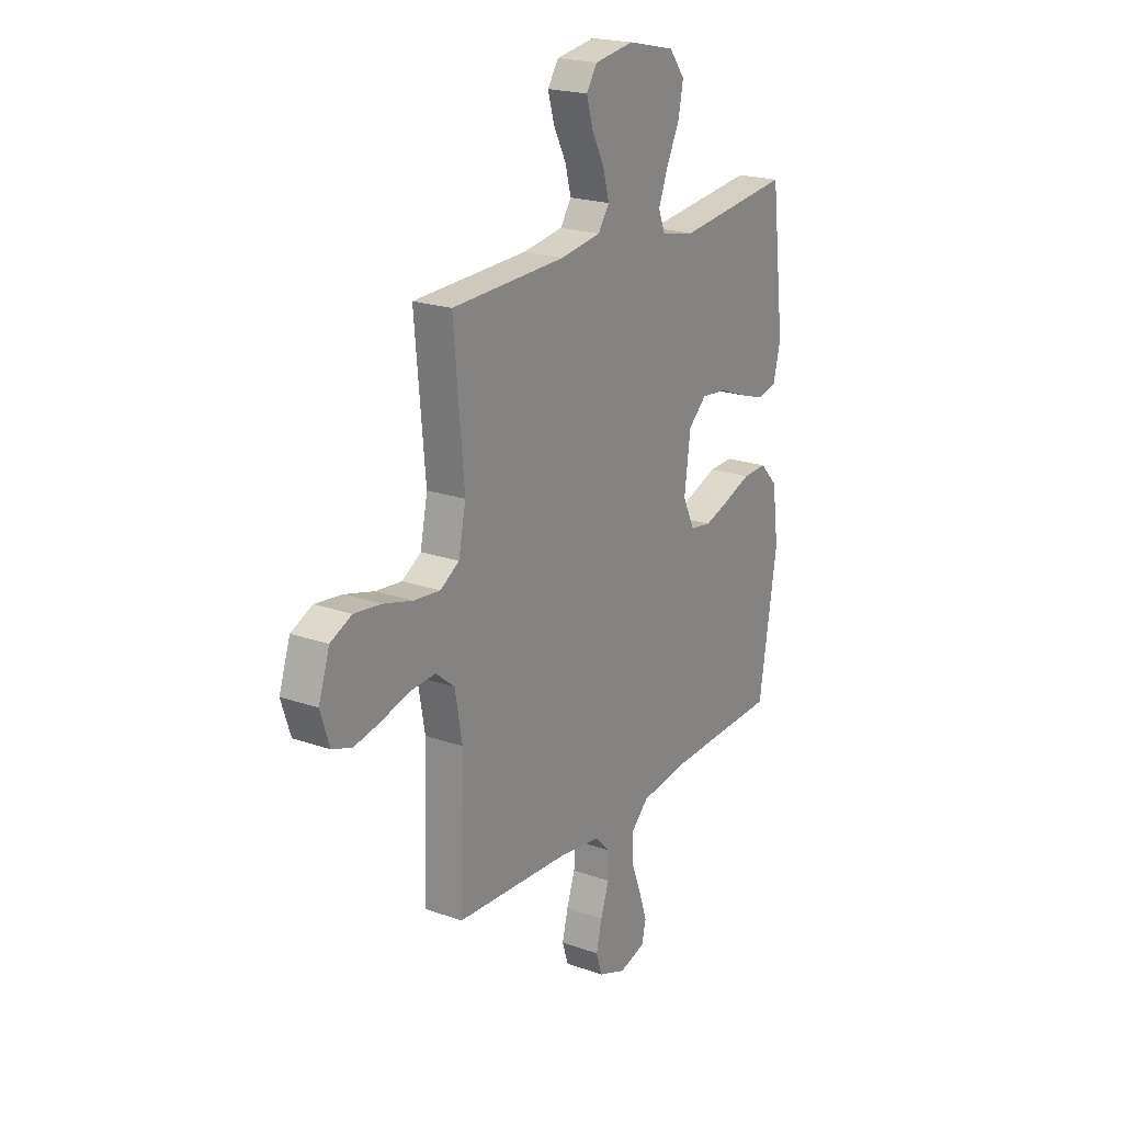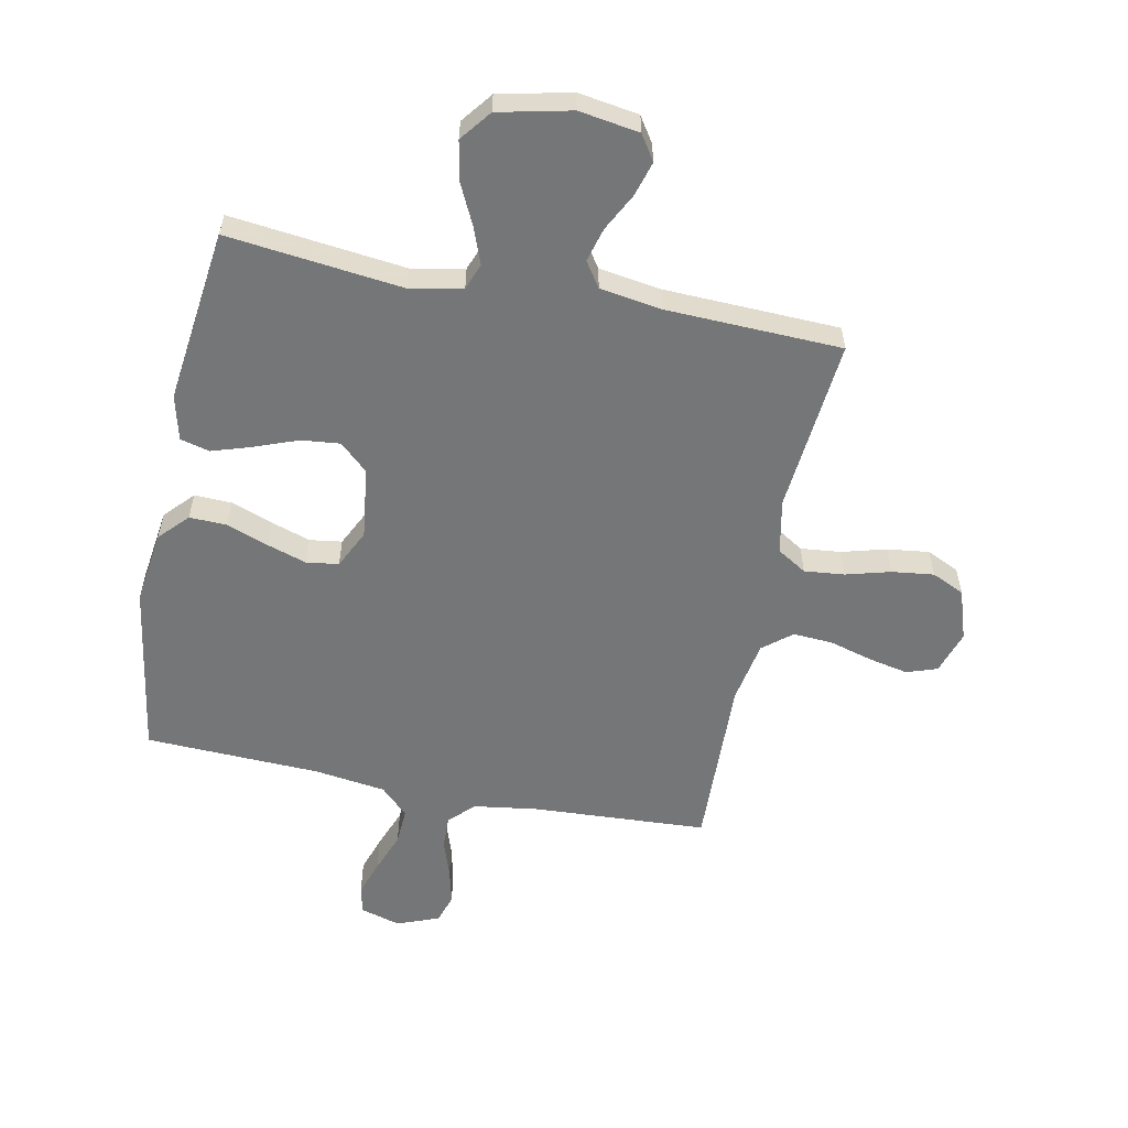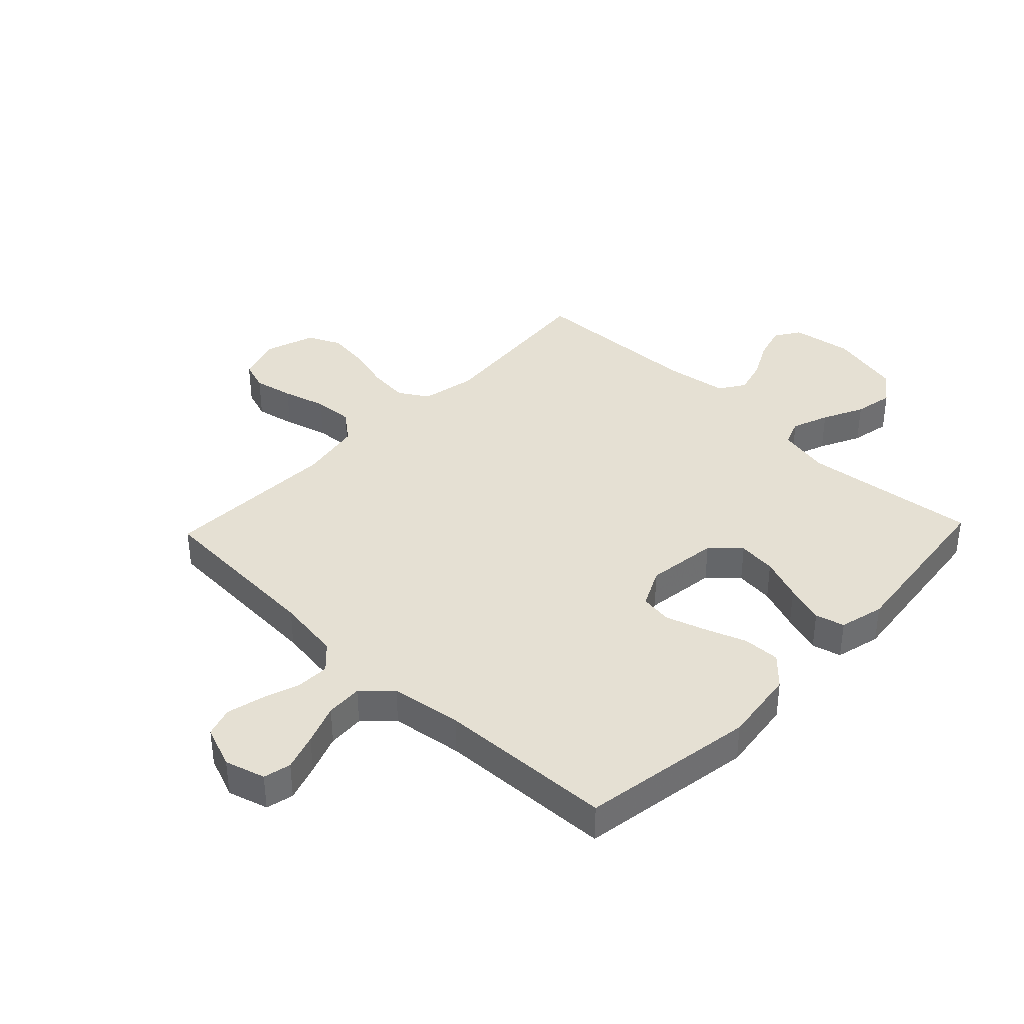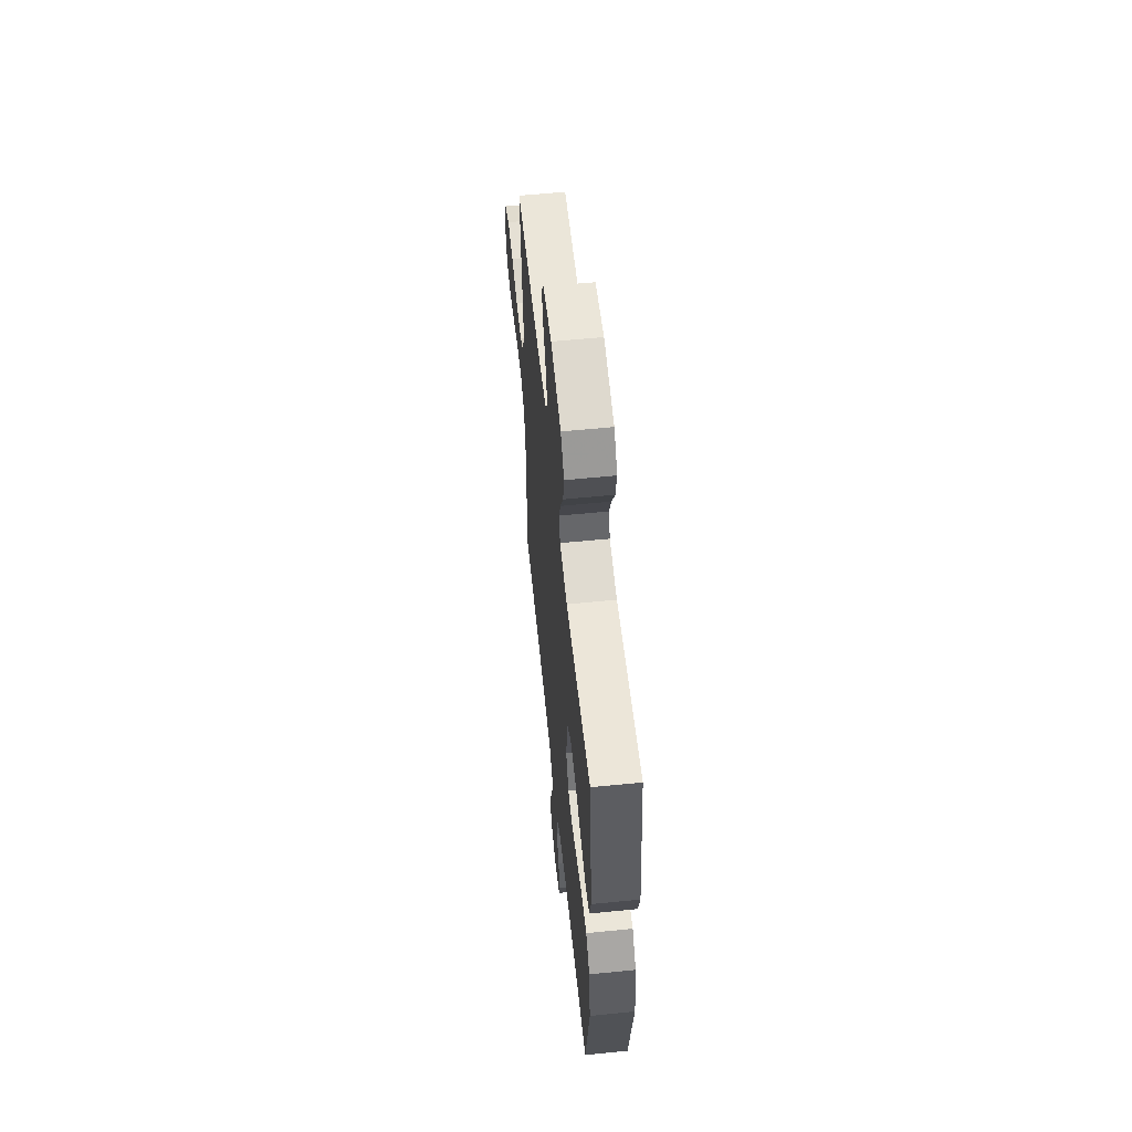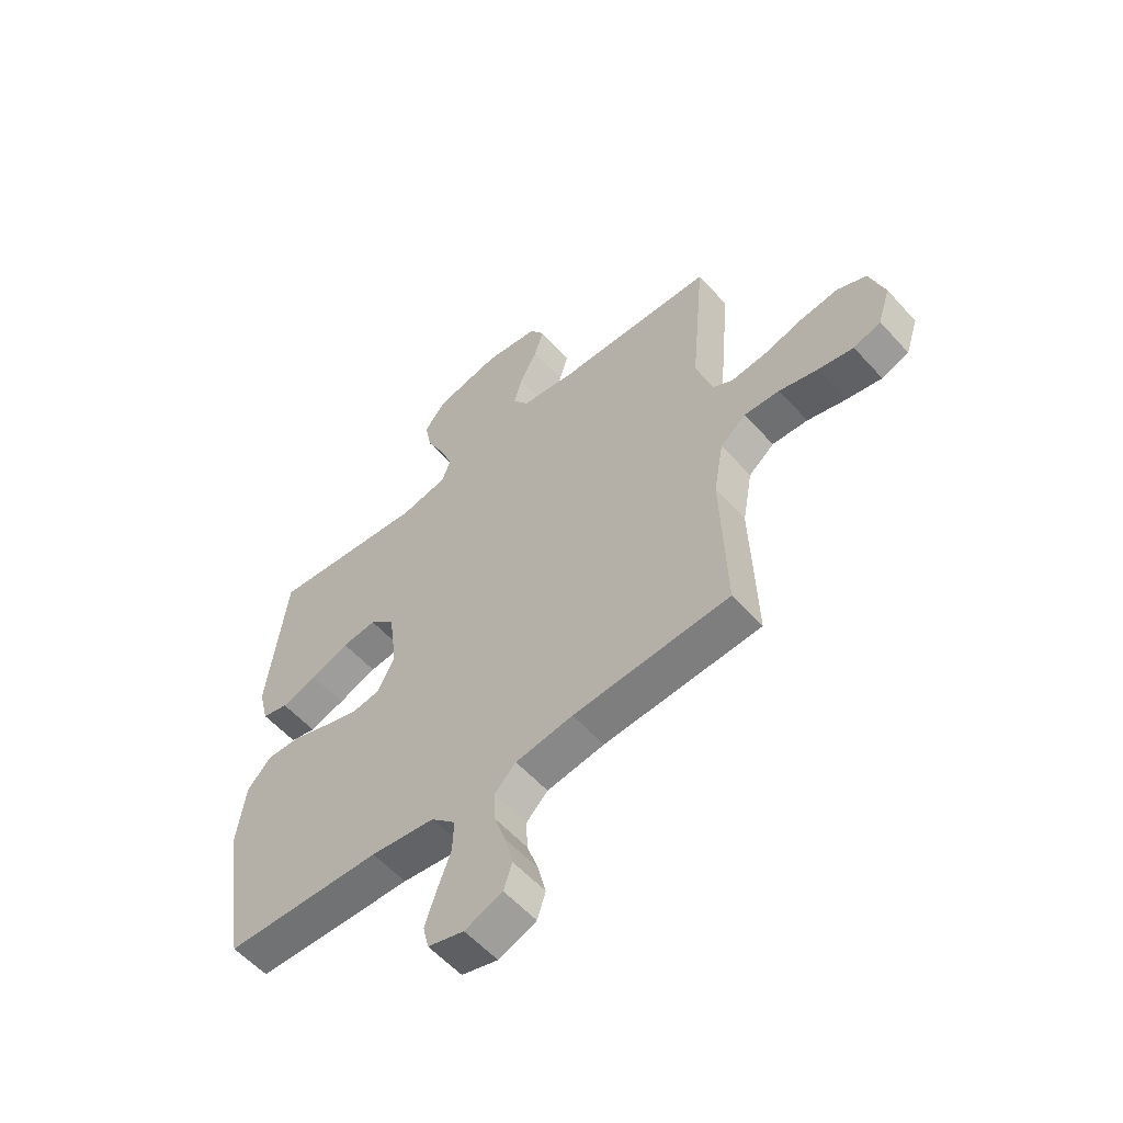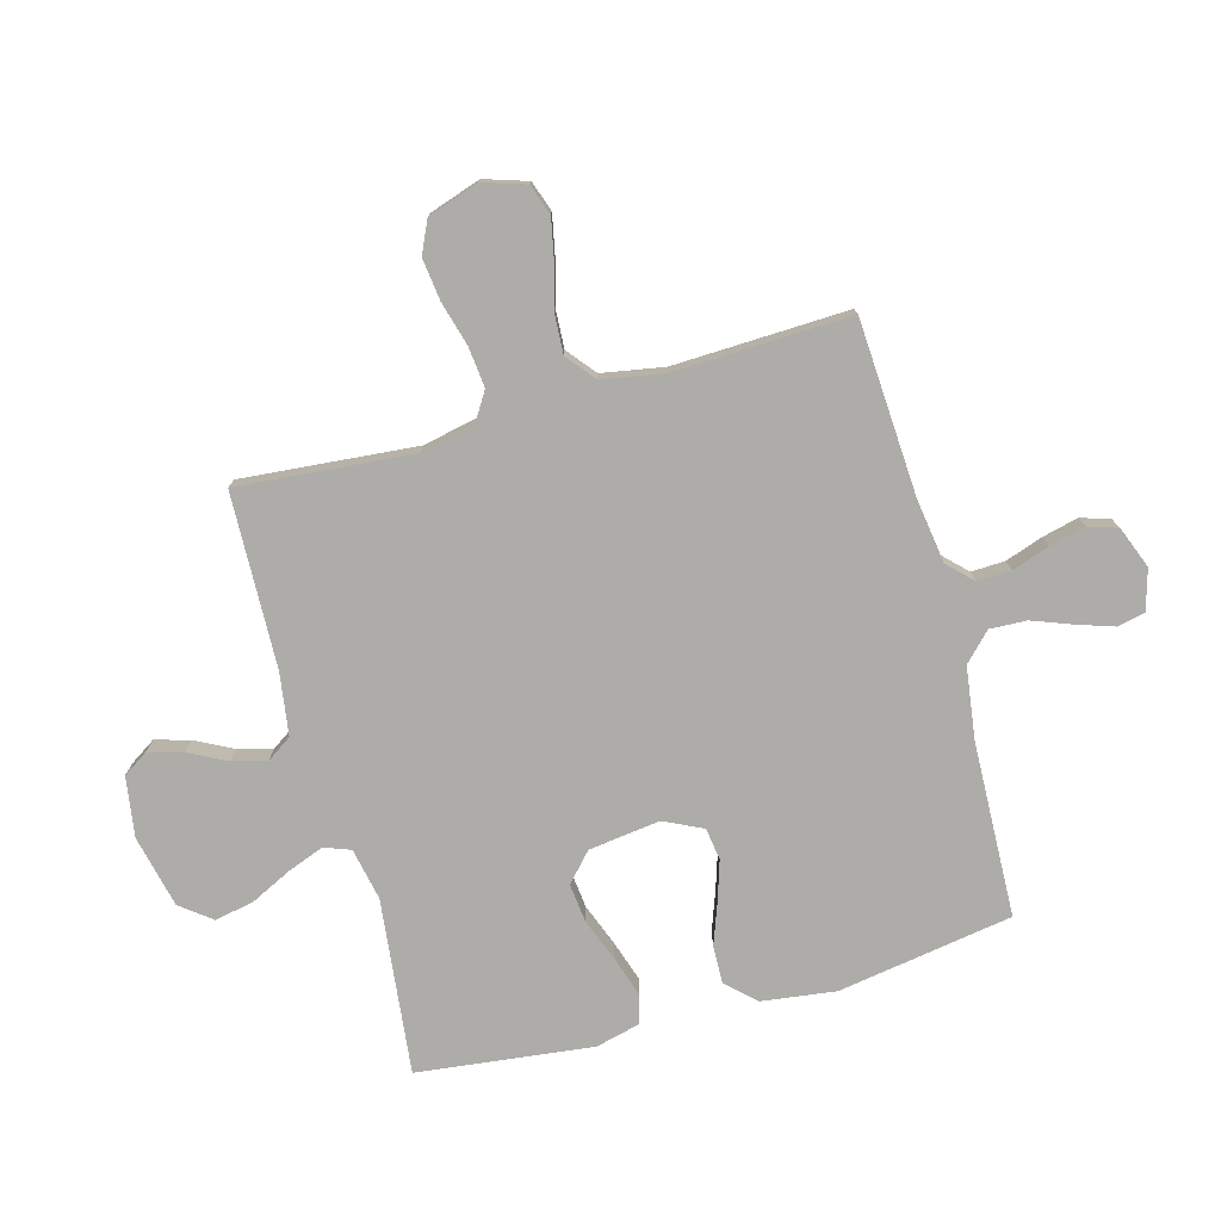
<metadata>
{"format":"obj","ext":"obj","renderer":"f3d","projection":"perspective","resolution":1024,"background":"white","views":[{"elev":21.0,"azim":122.2,"up":"+Z"},{"elev":-56.7,"azim":-11.5,"up":"+Y"},{"elev":38.2,"azim":-136.3,"up":"+Y"},{"elev":59.0,"azim":-95.9,"up":"+Z"},{"elev":-57.0,"azim":41.4,"up":"+Z"},{"elev":-76.8,"azim":105.5,"up":"+Y"}]}
</metadata>
<code>
v 0.5 0.07 -0.5
v 0.2 0.07 -0.517
v 0.09 0.07 -0.533
v 0.049 0.07 -0.574
v 0.051 0.07 -0.632
v 0.073 0.07 -0.696
v 0.088 0.07 -0.758
v 0.072 0.07 -0.808
v 0 0.07 -0.836
v -0.069 0.07 -0.816
v -0.08 0.07 -0.769
v -0.059 0.07 -0.706
v -0.033 0.07 -0.637
v -0.03 0.07 -0.574
v -0.077 0.07 -0.528
v -0.2 0.07 -0.511
v -0.5 0.07 -0.5
v -0.548 0.07 -0.2
v -0.531 0.07 -0.073
v -0.485 0.07 -0.024
v -0.421 0.07 -0.026
v -0.35 0.07 -0.052
v -0.282 0.07 -0.074
v -0.227 0.07 -0.066
v -0.195 0.07 0
v -0.211 0.07 0.123
v -0.259 0.07 0.167
v -0.325 0.07 0.16
v -0.399 0.07 0.132
v -0.467 0.07 0.11
v -0.517 0.07 0.123
v -0.536 0.07 0.2
v -0.5 0.07 0.5
v -0.2 0.07 0.466
v -0.111 0.07 0.484
v -0.094 0.07 0.529
v -0.118 0.07 0.592
v -0.152 0.07 0.662
v -0.165 0.07 0.729
v -0.124 0.07 0.782
v 0 0.07 0.81
v 0.103 0.07 0.794
v 0.131 0.07 0.751
v 0.114 0.07 0.692
v 0.081 0.07 0.628
v 0.065 0.07 0.569
v 0.094 0.07 0.526
v 0.2 0.07 0.51
v 0.5 0.07 0.5
v 0.473 0.07 0.2
v 0.492 0.07 0.107
v 0.542 0.07 0.076
v 0.611 0.07 0.083
v 0.687 0.07 0.104
v 0.759 0.07 0.113
v 0.815 0.07 0.087
v 0.844 0.07 0
v 0.82 0.07 -0.074
v 0.768 0.07 -0.092
v 0.7 0.07 -0.078
v 0.626 0.07 -0.057
v 0.558 0.07 -0.053
v 0.509 0.07 -0.093
v 0.49 0.07 -0.2
v 0.5 0 -0.5
v 0.2 0 -0.517
v 0.09 0 -0.533
v 0.049 0 -0.574
v 0.051 0 -0.632
v 0.073 0 -0.696
v 0.088 0 -0.758
v 0.072 0 -0.808
v 0 0 -0.836
v -0.069 0 -0.816
v -0.08 0 -0.769
v -0.059 0 -0.706
v -0.033 0 -0.637
v -0.03 0 -0.574
v -0.077 0 -0.528
v -0.2 0 -0.511
v -0.5 0 -0.5
v -0.548 0 -0.2
v -0.531 0 -0.073
v -0.485 0 -0.024
v -0.421 0 -0.026
v -0.35 0 -0.052
v -0.282 0 -0.074
v -0.227 0 -0.066
v -0.195 0 0
v -0.211 0 0.123
v -0.259 0 0.167
v -0.325 0 0.16
v -0.399 0 0.132
v -0.467 0 0.11
v -0.517 0 0.123
v -0.536 0 0.2
v -0.5 0 0.5
v -0.2 0 0.466
v -0.111 0 0.484
v -0.094 0 0.529
v -0.118 0 0.592
v -0.152 0 0.662
v -0.165 0 0.729
v -0.124 0 0.782
v 0 0 0.81
v 0.103 0 0.794
v 0.131 0 0.751
v 0.114 0 0.692
v 0.081 0 0.628
v 0.065 0 0.569
v 0.094 0 0.526
v 0.2 0 0.51
v 0.5 0 0.5
v 0.473 0 0.2
v 0.492 0 0.107
v 0.542 0 0.076
v 0.611 0 0.083
v 0.687 0 0.104
v 0.759 0 0.113
v 0.815 0 0.087
v 0.844 0 0
v 0.82 0 -0.074
v 0.768 0 -0.092
v 0.7 0 -0.078
v 0.626 0 -0.057
v 0.558 0 -0.053
v 0.509 0 -0.093
v 0.49 0 -0.2
f 58 59 60 61
f 56 57 58 61
f 56 61 62
f 53 54 55 56
f 52 53 56 62
f 51 52 62 63
f 48 49 50
f 47 48 50 51
f 42 43 44 45
f 42 45 46
f 41 42 46
f 40 41 46
f 37 38 39 40
f 36 37 40 46
f 35 36 46 47
f 31 32 33 34
f 31 34 35
f 28 29 30 31
f 28 31 35 47
f 19 20 21 22
f 19 22 23
f 16 17 18 19
f 15 16 19 23
f 14 15 23 24
f 10 11 12 13
f 8 9 10 13
f 8 13 14
f 5 6 7 8
f 5 8 14 24
f 64 1 2
f 64 2 3
f 63 64 3
f 51 63 3 4
f 47 51 4
f 27 28 47
f 26 27 47
f 25 26 47 4
f 4 5 24 25
f 125 124 123 122
f 125 122 121 120
f 126 125 120
f 120 119 118 117
f 126 120 117 116
f 127 126 116 115
f 114 113 112
f 115 114 112 111
f 109 108 107 106
f 110 109 106
f 110 106 105
f 110 105 104
f 104 103 102 101
f 110 104 101 100
f 111 110 100 99
f 98 97 96 95
f 99 98 95
f 95 94 93 92
f 111 99 95 92
f 86 85 84 83
f 87 86 83
f 83 82 81 80
f 87 83 80 79
f 88 87 79 78
f 77 76 75 74
f 77 74 73 72
f 78 77 72
f 72 71 70 69
f 88 78 72 69
f 66 65 128
f 67 66 128
f 67 128 127
f 68 67 127 115
f 68 115 111
f 111 92 91
f 111 91 90
f 68 111 90 89
f 89 88 69 68
f 1 65 66 2
f 2 66 67 3
f 3 67 68 4
f 4 68 69 5
f 5 69 70 6
f 6 70 71 7
f 7 71 72 8
f 8 72 73 9
f 9 73 74 10
f 10 74 75 11
f 11 75 76 12
f 12 76 77 13
f 13 77 78 14
f 14 78 79 15
f 15 79 80 16
f 16 80 81 17
f 17 81 82 18
f 18 82 83 19
f 19 83 84 20
f 20 84 85 21
f 21 85 86 22
f 22 86 87 23
f 23 87 88 24
f 24 88 89 25
f 25 89 90 26
f 26 90 91 27
f 27 91 92 28
f 28 92 93 29
f 29 93 94 30
f 30 94 95 31
f 31 95 96 32
f 32 96 97 33
f 33 97 98 34
f 34 98 99 35
f 35 99 100 36
f 36 100 101 37
f 37 101 102 38
f 38 102 103 39
f 39 103 104 40
f 40 104 105 41
f 41 105 106 42
f 42 106 107 43
f 43 107 108 44
f 44 108 109 45
f 45 109 110 46
f 46 110 111 47
f 47 111 112 48
f 48 112 113 49
f 49 113 114 50
f 50 114 115 51
f 51 115 116 52
f 52 116 117 53
f 53 117 118 54
f 54 118 119 55
f 55 119 120 56
f 56 120 121 57
f 57 121 122 58
f 58 122 123 59
f 59 123 124 60
f 60 124 125 61
f 61 125 126 62
f 62 126 127 63
f 63 127 128 64
f 64 128 65 1

</code>
